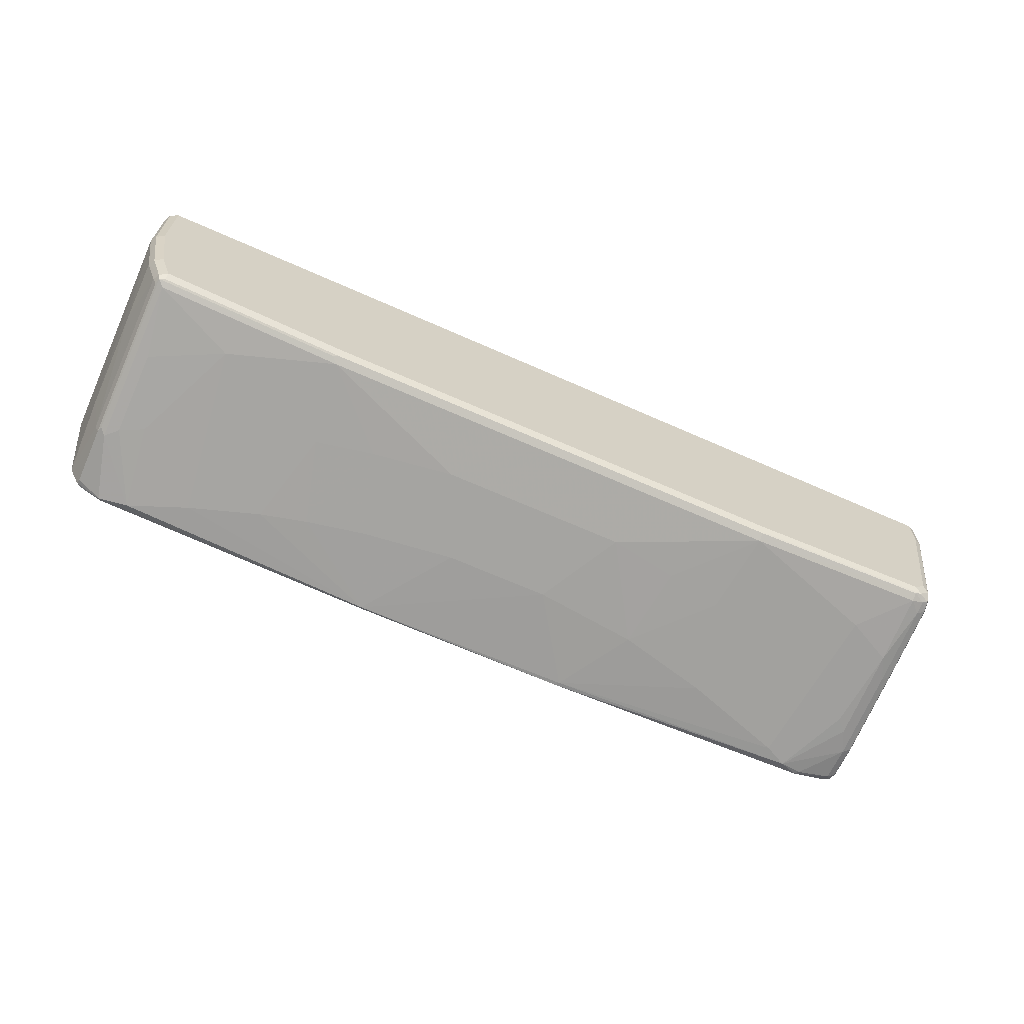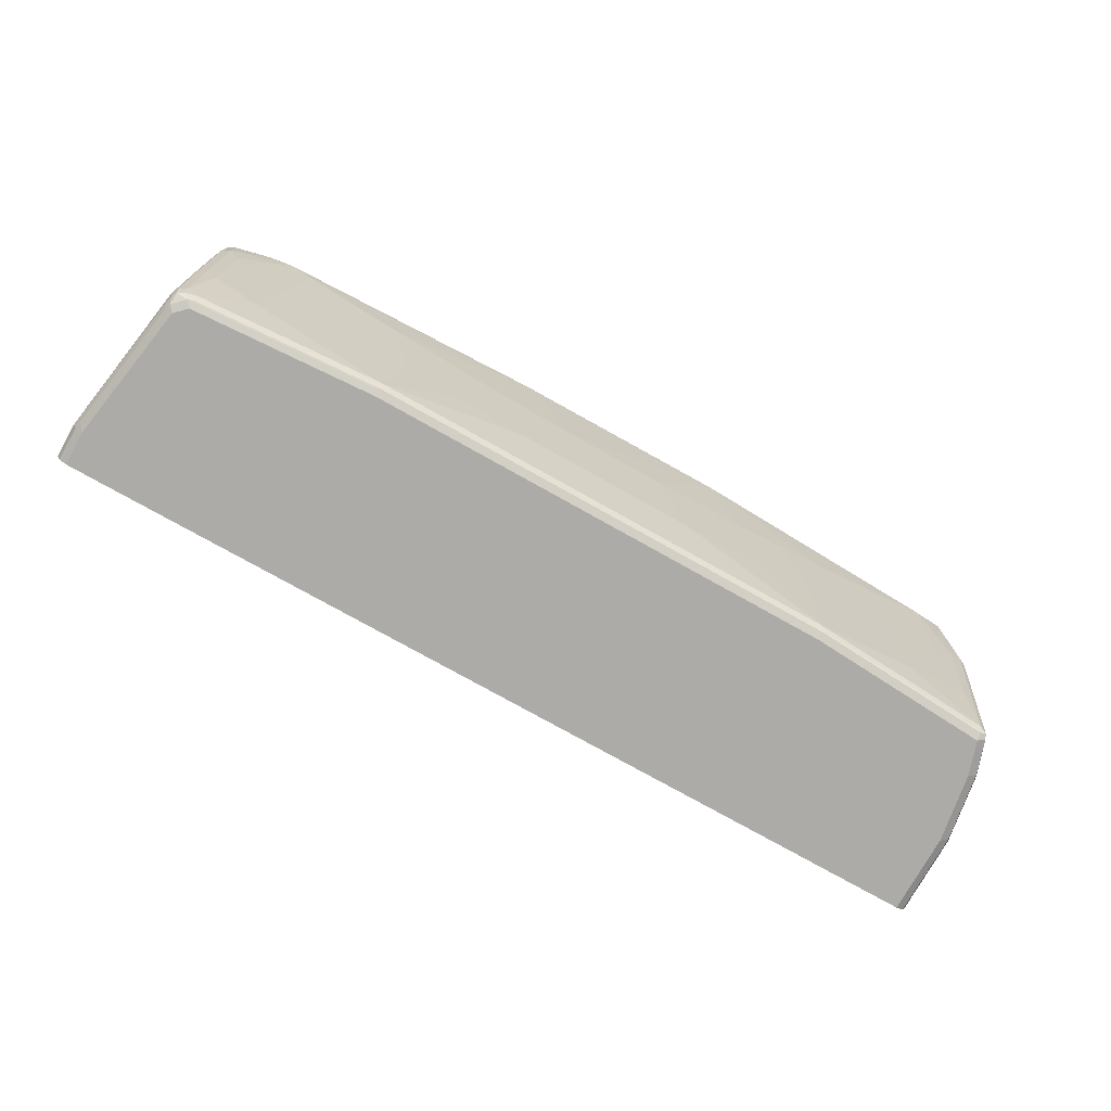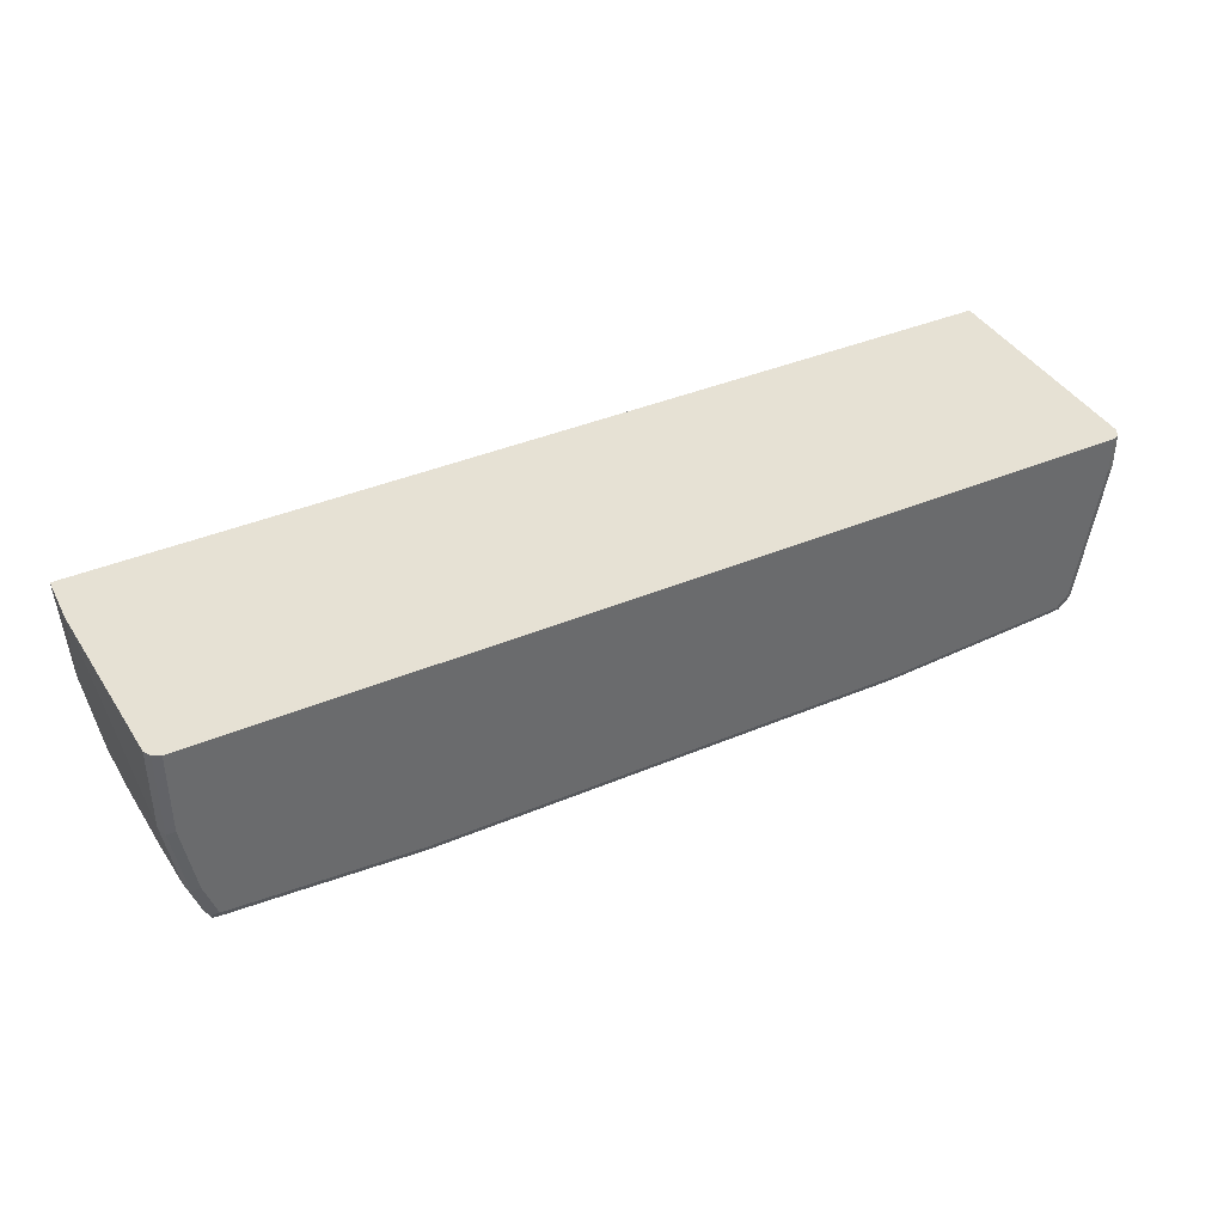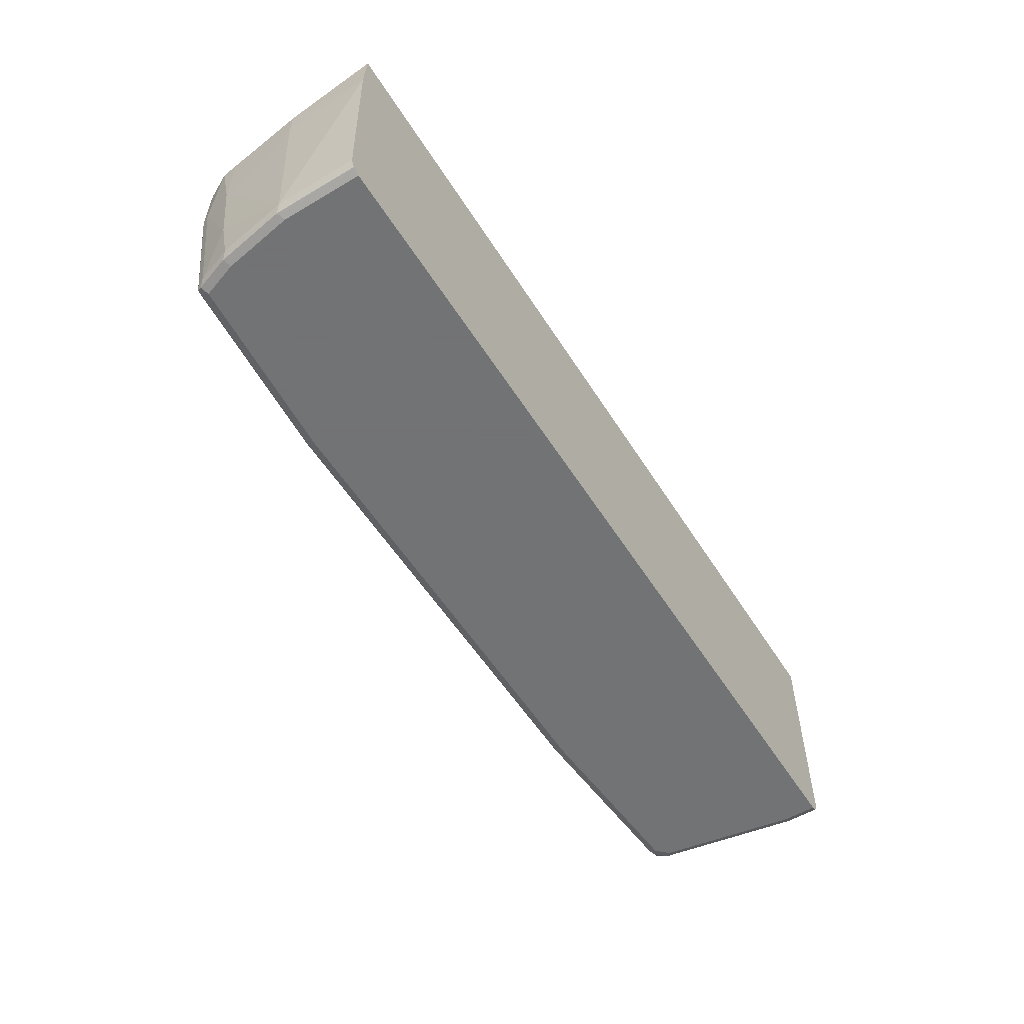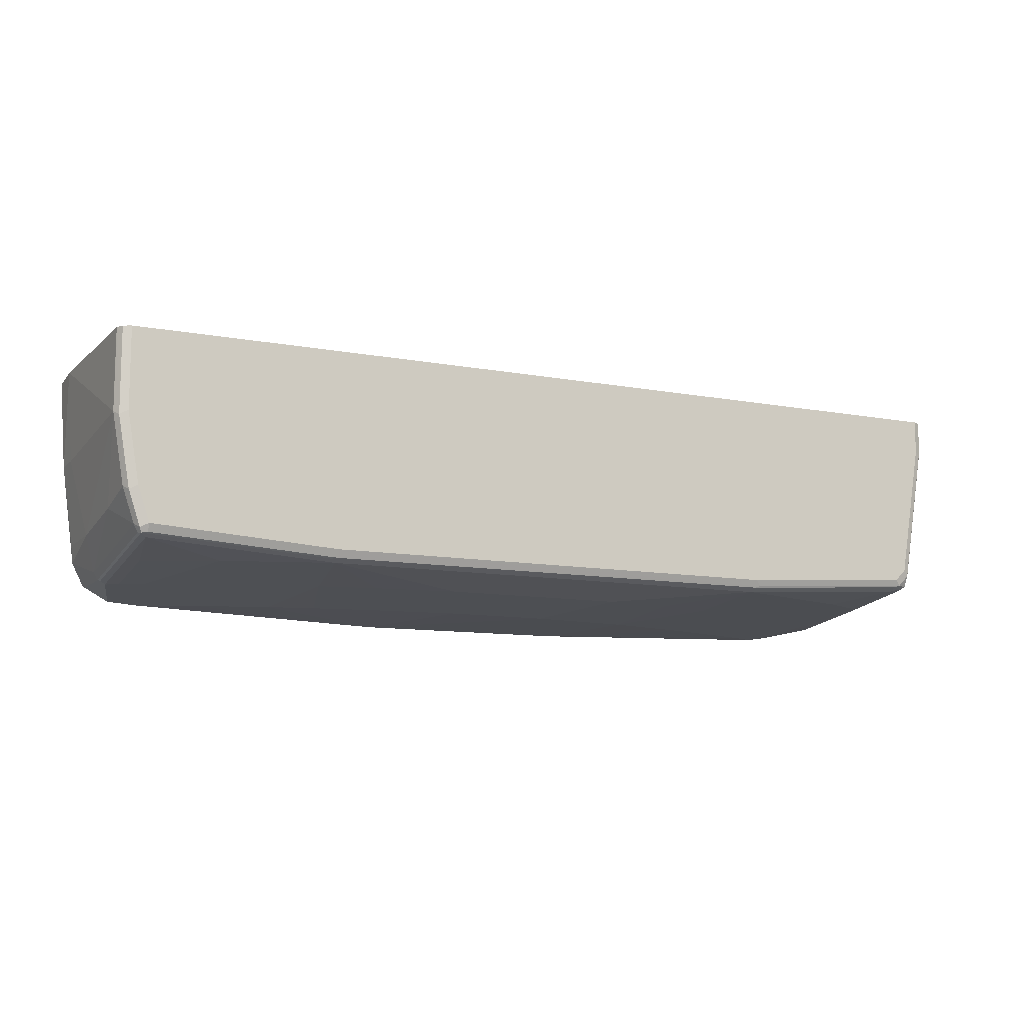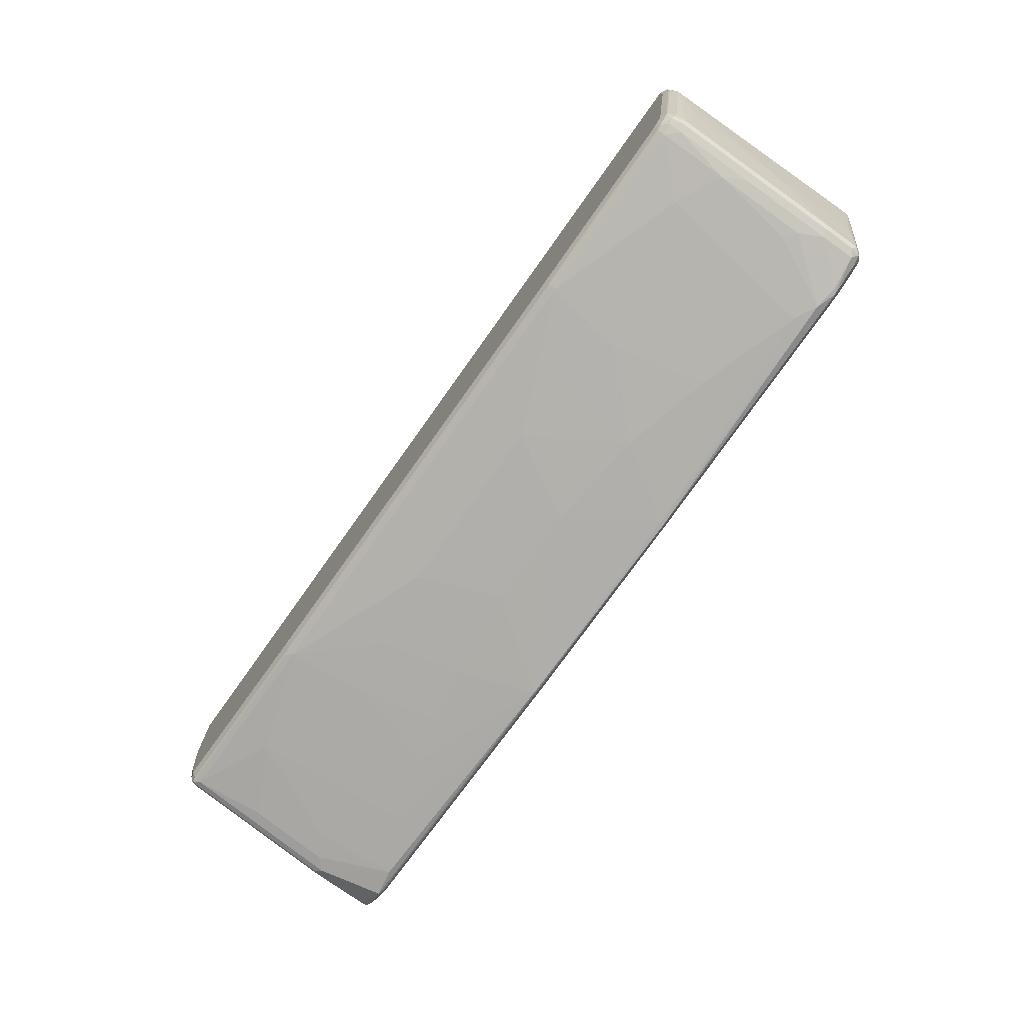
<metadata>
{"format":"obj","ext":"obj","renderer":"f3d","projection":"perspective","resolution":1024,"background":"white","views":[{"elev":-65.6,"azim":-24.2,"up":"+Z"},{"elev":-76.3,"azim":150.7,"up":"+Y"},{"elev":39.1,"azim":-27.9,"up":"+Z"},{"elev":-55.7,"azim":-58.1,"up":"+Y"},{"elev":-10.5,"azim":-25.5,"up":"+Z"},{"elev":-75.2,"azim":54.6,"up":"+Z"}]}
</metadata>
<code>
v -0.7269 -0.466 -0.01943
v -0.7393 -0.4597 -0.01943
v -0.7269 -0.466 -0.1491
v 0.7269 -0.466 -0.01943
v -0.7448 -0.4489 -0.01943
v -0.7393 -0.4597 -0.1553
v -0.7082 -0.466 -0.2609
v 0.7269 -0.466 -0.07459
v 0.7393 -0.4597 -0.01943
v -0.7455 -0.4473 -0.01943
v -0.7455 -0.4473 -0.1491
v -0.7269 -0.4473 -0.2609
v -0.7206 -0.4597 -0.2671
v -0.702 -0.4597 -0.3231
v -0.6896 -0.466 -0.3168
v 0.7362 -0.4613 -0.08389
v 0.6896 -0.466 -0.2982
v 0.7393 -0.4597 -0.07459
v 0.7396 -0.4592 -0.01943
v -0.7545 -0.1491 -0.01943
v -0.7455 -0.1491 -0.1678
v -0.7269 -0.205 -0.2982
v -0.7269 -0.3541 -0.2796
v -0.7082 -0.4473 -0.3168
v -0.702 -0.4473 -0.3293
v -0.6989 -0.4566 -0.3308
v -0.6896 -0.4597 -0.3293
v -0.3914 -0.466 -0.3355
v 0.6989 -0.4613 -0.3075
v 0.6709 -0.466 -0.3168
v 0.6802 -0.4613 -0.3262
v 0.7269 -0.4473 -0.1864
v 0.7455 -0.4473 -0.07459
v 0.702 -0.4597 -0.2982
v 0.7455 -0.4473 -0.01943
v -0.7506 -0.06808 -0.01943
v -0.7455 -0.09321 -0.1678
v -0.7269 -0.09321 -0.2982
v -0.7222 -0.0839 -0.3262
v -0.7082 -0.1864 -0.3541
v -0.702 -0.1864 -0.3666
v -0.6989 -0.1957 -0.3681
v -0.6896 -0.3168 -0.3541
v -0.6896 -0.4473 -0.3355
v -0.3914 -0.4473 -0.3541
v -0.4007 -0.4566 -0.3494
v -0.3914 -0.4597 -0.3479
v 0.382 -0.4613 -0.3448
v 0.3727 -0.466 -0.3355
v 0.6989 -0.452 -0.3262
v 0.7035 -0.4497 -0.3168
v 0.6709 -0.4597 -0.3293
v 0.6896 -0.4497 -0.3308
v 0.7082 -0.4473 -0.2982
v 0.7082 -0.4287 -0.3168
v 0.7455 -0.09321 -0.07459
v 0.7515 -0.06808 -0.01943
v 0.7269 -0.41 -0.205
v 0.7269 -0.261 -0.2236
v -0.7455 -0.06808 -0.05593
v -0.7408 -0.0839 -0.1771
v -0.7206 -0.08078 -0.3168
v -0.7106 -0.07922 -0.3355
v -0.7035 -0.0839 -0.3634
v -0.702 -0.09321 -0.3666
v -0.6896 -0.1864 -0.3728
v -0.6709 -0.3355 -0.3541
v -0.5592 -0.3914 -0.3541
v -0.5404 -0.261 -0.3728
v -0.4287 -0.2982 -0.3728
v -0.41 -0.1678 -0.3914
v -0.3727 -0.3168 -0.3728
v -0.2795 -0.3355 -0.3728
v -0.149 -0.3541 -0.3728
v 0.3727 -0.4473 -0.3541
v 0.3727 -0.4597 -0.3479
v 0.702 -0.4349 -0.3293
v 0.6709 -0.4473 -0.3355
v 0.6896 -0.4287 -0.3355
v 0.7082 -0.2982 -0.3355
v 0.7269 -0.09321 -0.2236
v 0.7082 -0.09321 -0.3541
v 0.7455 -0.06808 -0.05593
v 0.7082 -0.1491 -0.3541
v -0.7387 -0.06808 -0.0724
v -0.7082 -0.07459 -0.3168
v -0.6896 -0.07459 -0.3541
v -0.6958 -0.08078 -0.3666
v -0.6616 -0.0839 -0.3867
v -0.6896 -0.09321 -0.3728
v -0.615 -0.09321 -0.3914
v -0.6709 -0.205 -0.3728
v -0.6336 -0.2237 -0.3728
v -0.5219 -0.1305 -0.3914
v -0.1956 -0.0839 -0.4054
v -0.3354 -0.1864 -0.3914
v -0.2422 -0.205 -0.3914
v -0.09317 -0.2237 -0.3914
v 0.149 -0.3541 -0.3728
v 0.2609 -0.3355 -0.3728
v 0.2422 -0.205 -0.3914
v 0.3541 -0.3168 -0.3728
v 0.3914 -0.1678 -0.3914
v 0.5219 -0.261 -0.3728
v 0.4287 -0.4287 -0.3541
v 0.6896 -0.2982 -0.3541
v 0.702 -0.3044 -0.3479
v 0.4846 -0.41 -0.3541
v 0.5963 -0.3728 -0.3541
v 0.6709 -0.3355 -0.3541
v 0.702 -0.09944 -0.3666
v 0.6989 -0.0839 -0.3634
v 0.702 -0.08078 -0.3479
v 0.7405 -0.06808 -0.06953
v 0.6896 -0.07459 -0.3541
v 0.702 -0.1553 -0.3666
v -0.7344 -0.06808 -0.07459
v -0.6523 -0.07459 -0.3728
v -0.6585 -0.08078 -0.3852
v -0.1925 -0.08078 -0.4038
v 0.1614 -0.08078 -0.4038
v 0.1676 -0.08701 -0.4038
v 0.07445 -0.2237 -0.3914
v 0.3168 -0.1864 -0.3914
v 0.5592 -0.1119 -0.3914
v 0.6896 -0.1491 -0.3728
v 0.615 -0.2237 -0.3728
v 0.6523 -0.205 -0.3728
v 0.6709 -0.1864 -0.3728
v 0.6896 -0.09321 -0.3728
v 0.6834 -0.08078 -0.3666
v 0.7334 -0.06808 -0.08018
v 0.733 -0.06808 -0.08064
v 0.6336 -0.07459 -0.3728
v -0.7207 -0.06808 -0.08064
v -0.685 -0.06808 -0.09322
v -0.6649 -0.06808 -0.09926
v -0.5903 -0.06808 -0.1179
v -0.5158 -0.06808 -0.1366
v -0.4039 -0.06808 -0.1552
v -0.2735 -0.06808 -0.1738
v -0.1863 -0.07459 -0.3914
v 0.1676 -0.07459 -0.3914
v 0.6274 -0.08078 -0.3852
v 0.5963 -0.09321 -0.3914
v 0.6336 -0.08701 -0.3852
v 0.643 -0.0839 -0.3821
v 0.6025 -0.06808 -0.1179
v 0.2855 -0.06808 -0.1738
v 0.416 -0.06808 -0.1552
v -0.04938 -0.06808 -0.174
v 0.005898 -0.06808 -0.174
f 78 109 110
f 78 108 109
f 77 107 80
f 77 106 107
f 77 79 106
f 78 110 79
f 75 105 78
f 75 100 101
f 75 103 104
f 75 102 103
f 75 101 102
f 78 105 108
f 75 99 100
f 74 123 99
f 75 104 105
f 79 110 106
f 87 118 119
f 80 116 84
f 89 119 95
f 74 98 123
f 89 95 91
f 88 119 89
f 87 119 88
f 87 117 118
f 85 87 86
f 85 117 87
f 83 115 114
f 83 113 115
f 82 113 83
f 82 112 113
f 82 111 112
f 82 116 111
f 82 84 116
f 80 107 116
f 74 97 98
f 56 81 57
f 73 96 97
f 63 86 87
f 62 86 63
f 60 86 62
f 60 85 86
f 59 82 81
f 59 84 82
f 58 84 59
f 58 80 84
f 57 82 83
f 57 81 82
f 55 77 80
f 53 79 77
f 53 78 79
f 91 93 92
f 52 75 78
f 63 87 88
f 73 97 74
f 63 88 64
f 64 89 65
f 72 96 73
f 71 94 95
f 71 96 72
f 71 95 96
f 70 94 71
f 69 91 94
f 69 93 91
f 68 93 69
f 67 93 68
f 67 92 93
f 66 92 67
f 66 91 92
f 66 89 91
f 66 90 89
f 65 89 90
f 64 88 89
f 91 95 94
f 131 147 144
f 95 97 96
f 122 145 125
f 121 145 122
f 121 144 145
f 121 134 144
f 121 143 134
f 120 143 121
f 120 142 143
f 118 120 119
f 118 142 120
f 118 141 142
f 118 140 141
f 118 139 140
f 118 138 139
f 118 137 138
f 118 136 137
f 125 145 128
f 118 135 136
f 125 128 127
f 126 145 146
f 144 146 145
f 144 147 146
f 143 152 149
f 142 152 143
f 142 151 152
f 141 151 142
f 134 150 148
f 134 149 150
f 134 143 149
f 133 134 148
f 52 76 75
f 130 147 131
f 130 146 147
f 128 145 129
f 126 146 130
f 126 129 145
f 95 98 97
f 117 135 118
f 115 144 134
f 104 125 109
f 103 125 104
f 103 122 125
f 103 124 122
f 102 124 103
f 101 122 124
f 101 123 122
f 101 124 102
f 99 101 100
f 99 123 101
f 95 123 98
f 95 122 123
f 95 121 122
f 95 120 121
f 95 119 120
f 104 109 108
f 115 134 133
f 104 108 105
f 106 116 107
f 115 131 144
f 115 133 132
f 114 115 132
f 112 115 113
f 112 131 115
f 112 130 131
f 111 130 112
f 111 126 130
f 111 116 126
f 110 127 128
f 110 128 129
f 109 127 110
f 109 125 127
f 106 129 126
f 106 110 129
f 106 126 116
f 52 78 53
f 55 80 58
f 51 55 54
f 18 32 33
f 17 31 29
f 17 30 31
f 16 34 18
f 16 29 34
f 15 47 28
f 15 27 47
f 14 27 15
f 14 26 27
f 14 25 26
f 14 24 25
f 12 14 13
f 12 24 14
f 12 23 24
f 11 23 12
f 18 33 19
f 11 22 23
f 18 34 32
f 20 36 37
f 26 45 46
f 26 44 45
f 26 43 44
f 26 42 43
f 25 42 26
f 25 41 42
f 24 41 25
f 24 40 41
f 23 40 24
f 22 40 23
f 22 39 40
f 22 38 39
f 21 38 22
f 21 37 38
f 20 37 21
f 19 33 35
f 26 46 47
f 11 21 22
f 10 20 11
f 1 57 36
f 1 35 57
f 1 19 35
f 1 9 19
f 1 4 9
f 1 8 4
f 1 17 8
f 1 30 17
f 1 49 30
f 1 28 49
f 1 15 28
f 51 77 55
f 1 3 7
f 1 6 3
f 1 2 6
f 1 36 20
f 11 20 21
f 1 20 10
f 1 5 2
f 9 18 19
f 8 29 16
f 8 17 29
f 7 14 15
f 7 13 14
f 6 11 12
f 6 12 13
f 5 11 6
f 5 10 11
f 4 18 9
f 4 16 18
f 4 8 16
f 3 13 7
f 3 6 13
f 2 5 6
f 1 10 5
f 26 47 27
f 1 7 15
f 28 48 49
f 42 66 43
f 41 66 42
f 41 90 66
f 41 65 90
f 39 60 62
f 39 41 40
f 39 65 41
f 39 64 65
f 39 63 64
f 39 62 63
f 37 39 38
f 37 61 39
f 36 85 60
f 36 117 85
f 36 135 117
f 43 66 67
f 36 136 135
f 43 67 44
f 44 68 45
f 28 47 48
f 50 53 77
f 47 76 48
f 45 76 47
f 45 75 76
f 45 99 75
f 45 74 99
f 45 73 74
f 45 72 73
f 45 71 72
f 45 70 71
f 45 94 70
f 45 69 94
f 45 68 69
f 45 47 46
f 44 67 68
f 36 137 136
f 50 77 51
f 36 139 138
f 33 55 58
f 33 57 35
f 33 56 57
f 32 55 33
f 32 54 55
f 32 34 54
f 33 58 59
f 31 76 52
f 31 53 50
f 31 52 53
f 30 48 31
f 30 49 48
f 29 51 34
f 36 138 137
f 31 48 76
f 33 59 81
f 29 50 51
f 34 51 54
f 36 140 139
f 33 81 56
f 36 141 140
f 36 151 141
f 36 152 151
f 36 149 152
f 36 150 149
f 36 148 150
f 29 31 50
f 36 132 133
f 36 133 148
f 36 39 61
f 36 61 37
f 36 60 39
f 36 114 132
f 36 83 114
f 36 57 83

</code>
